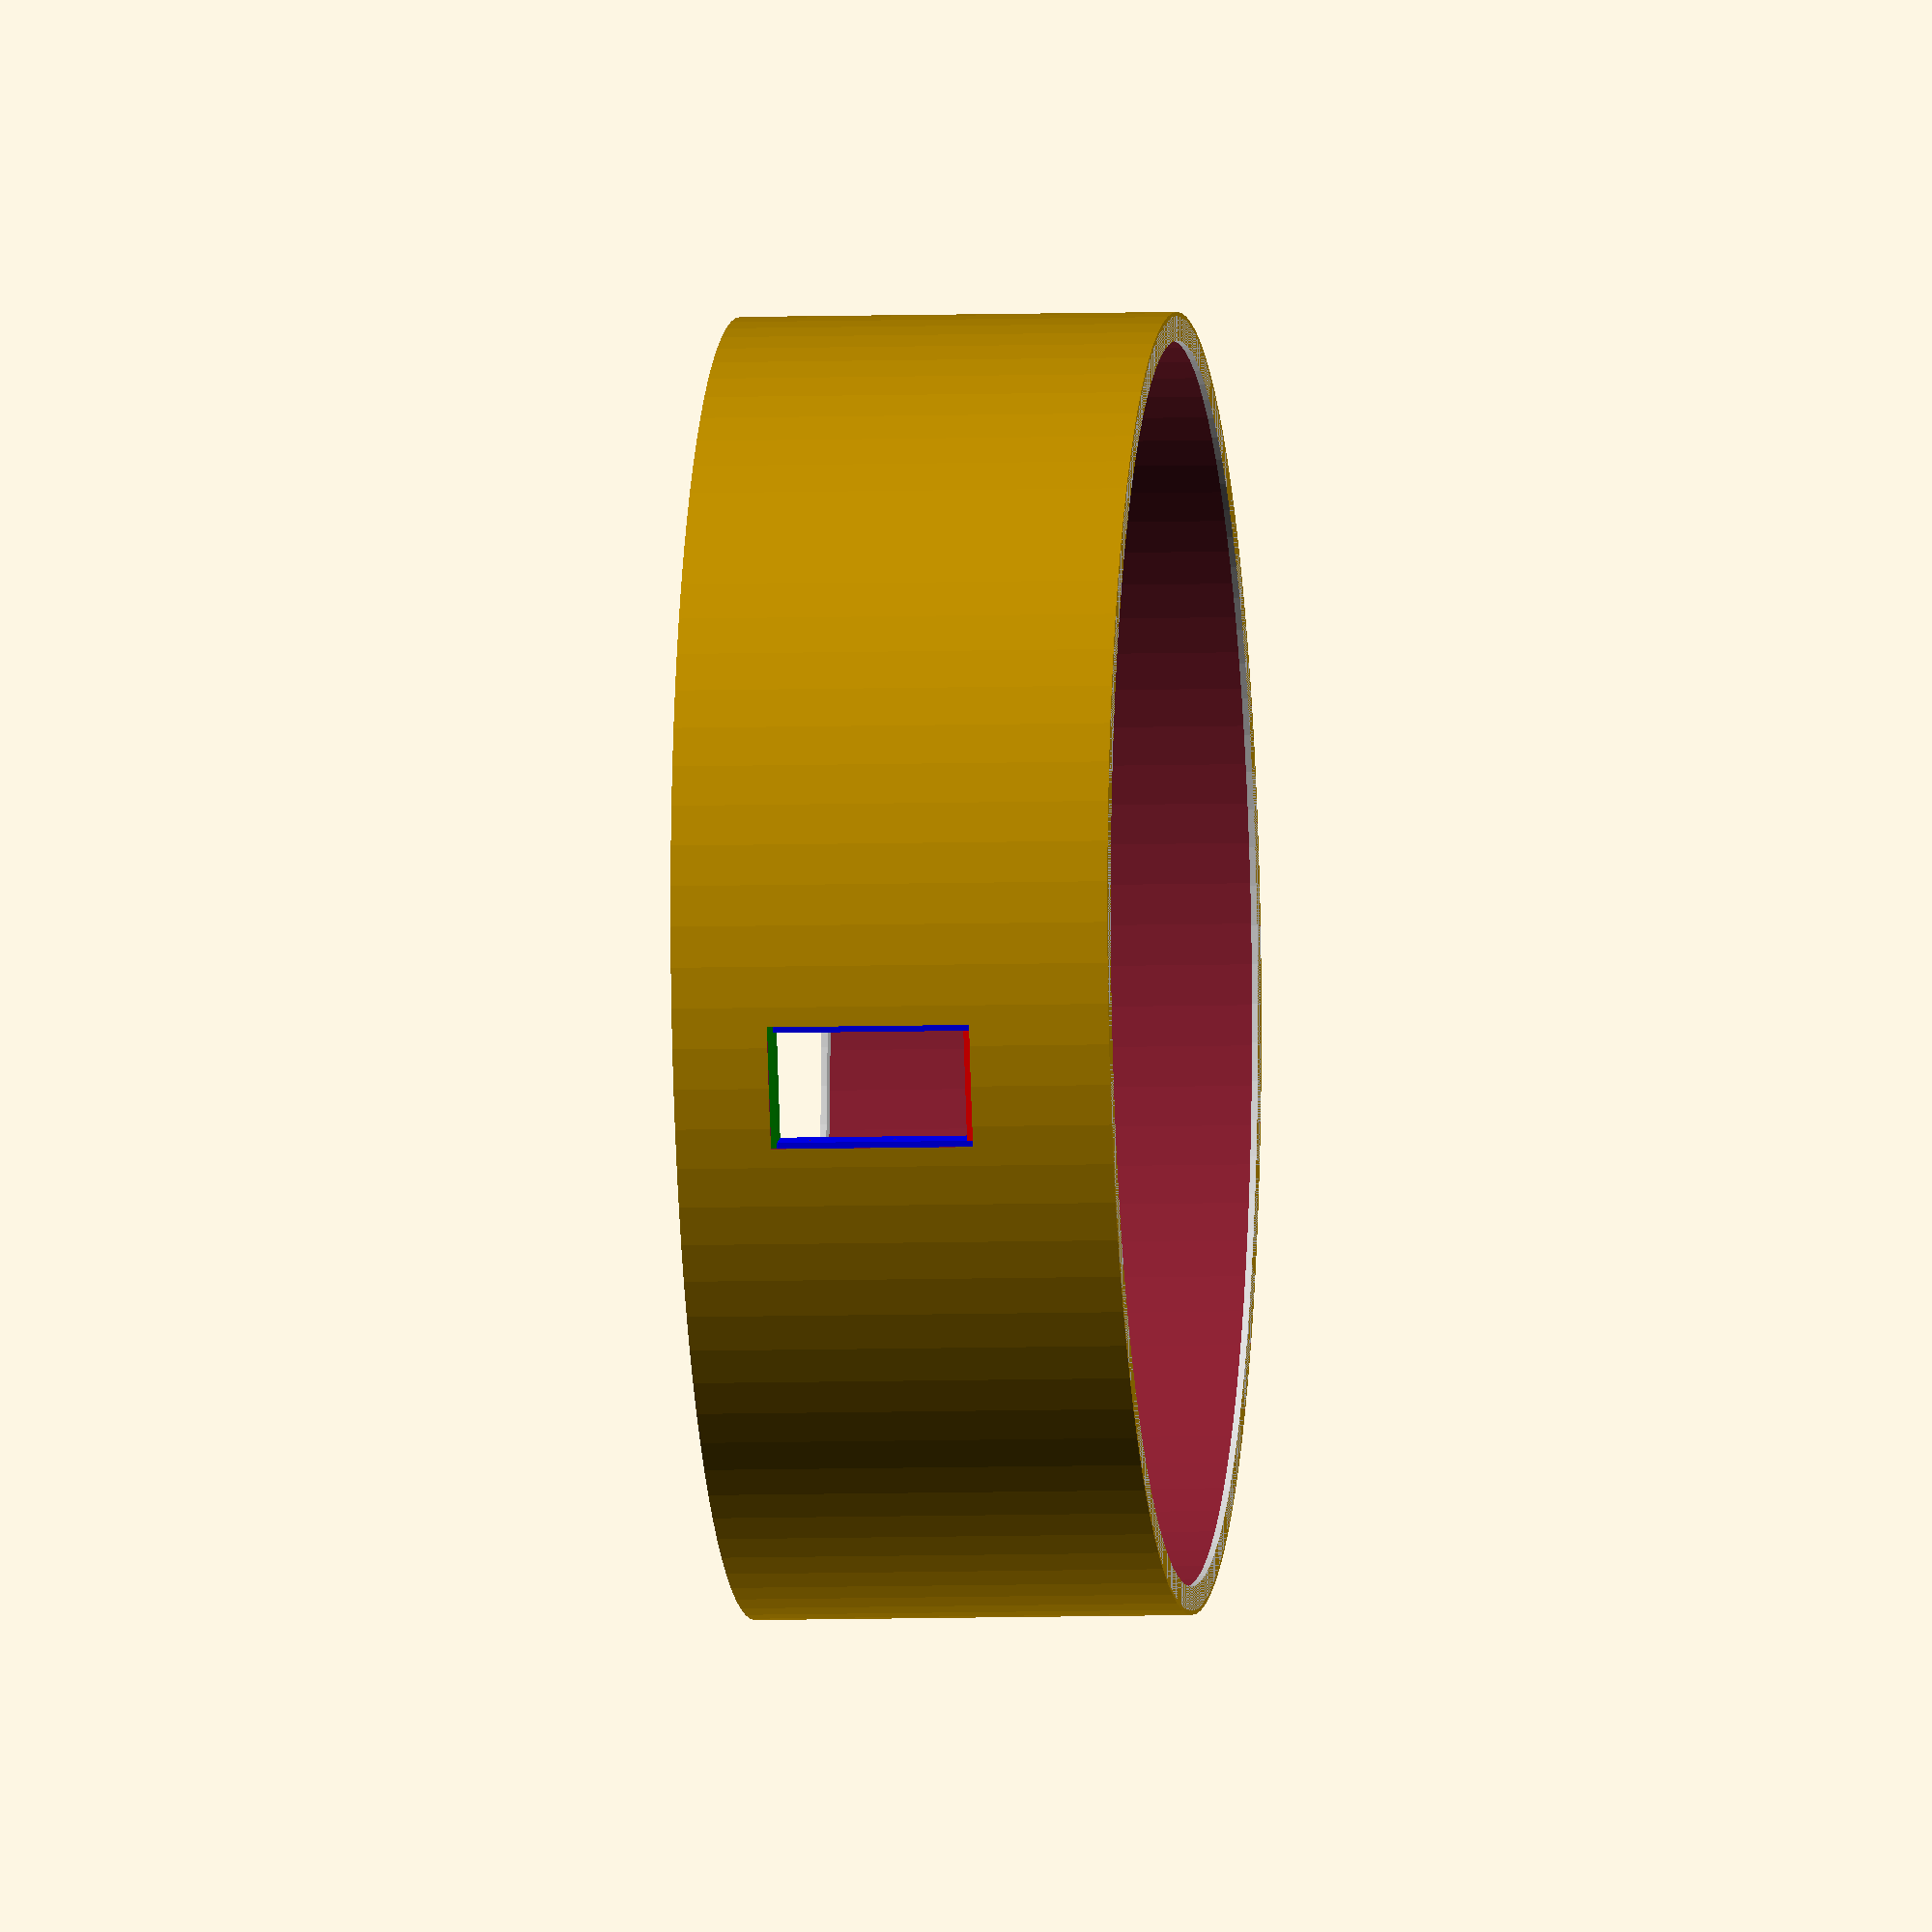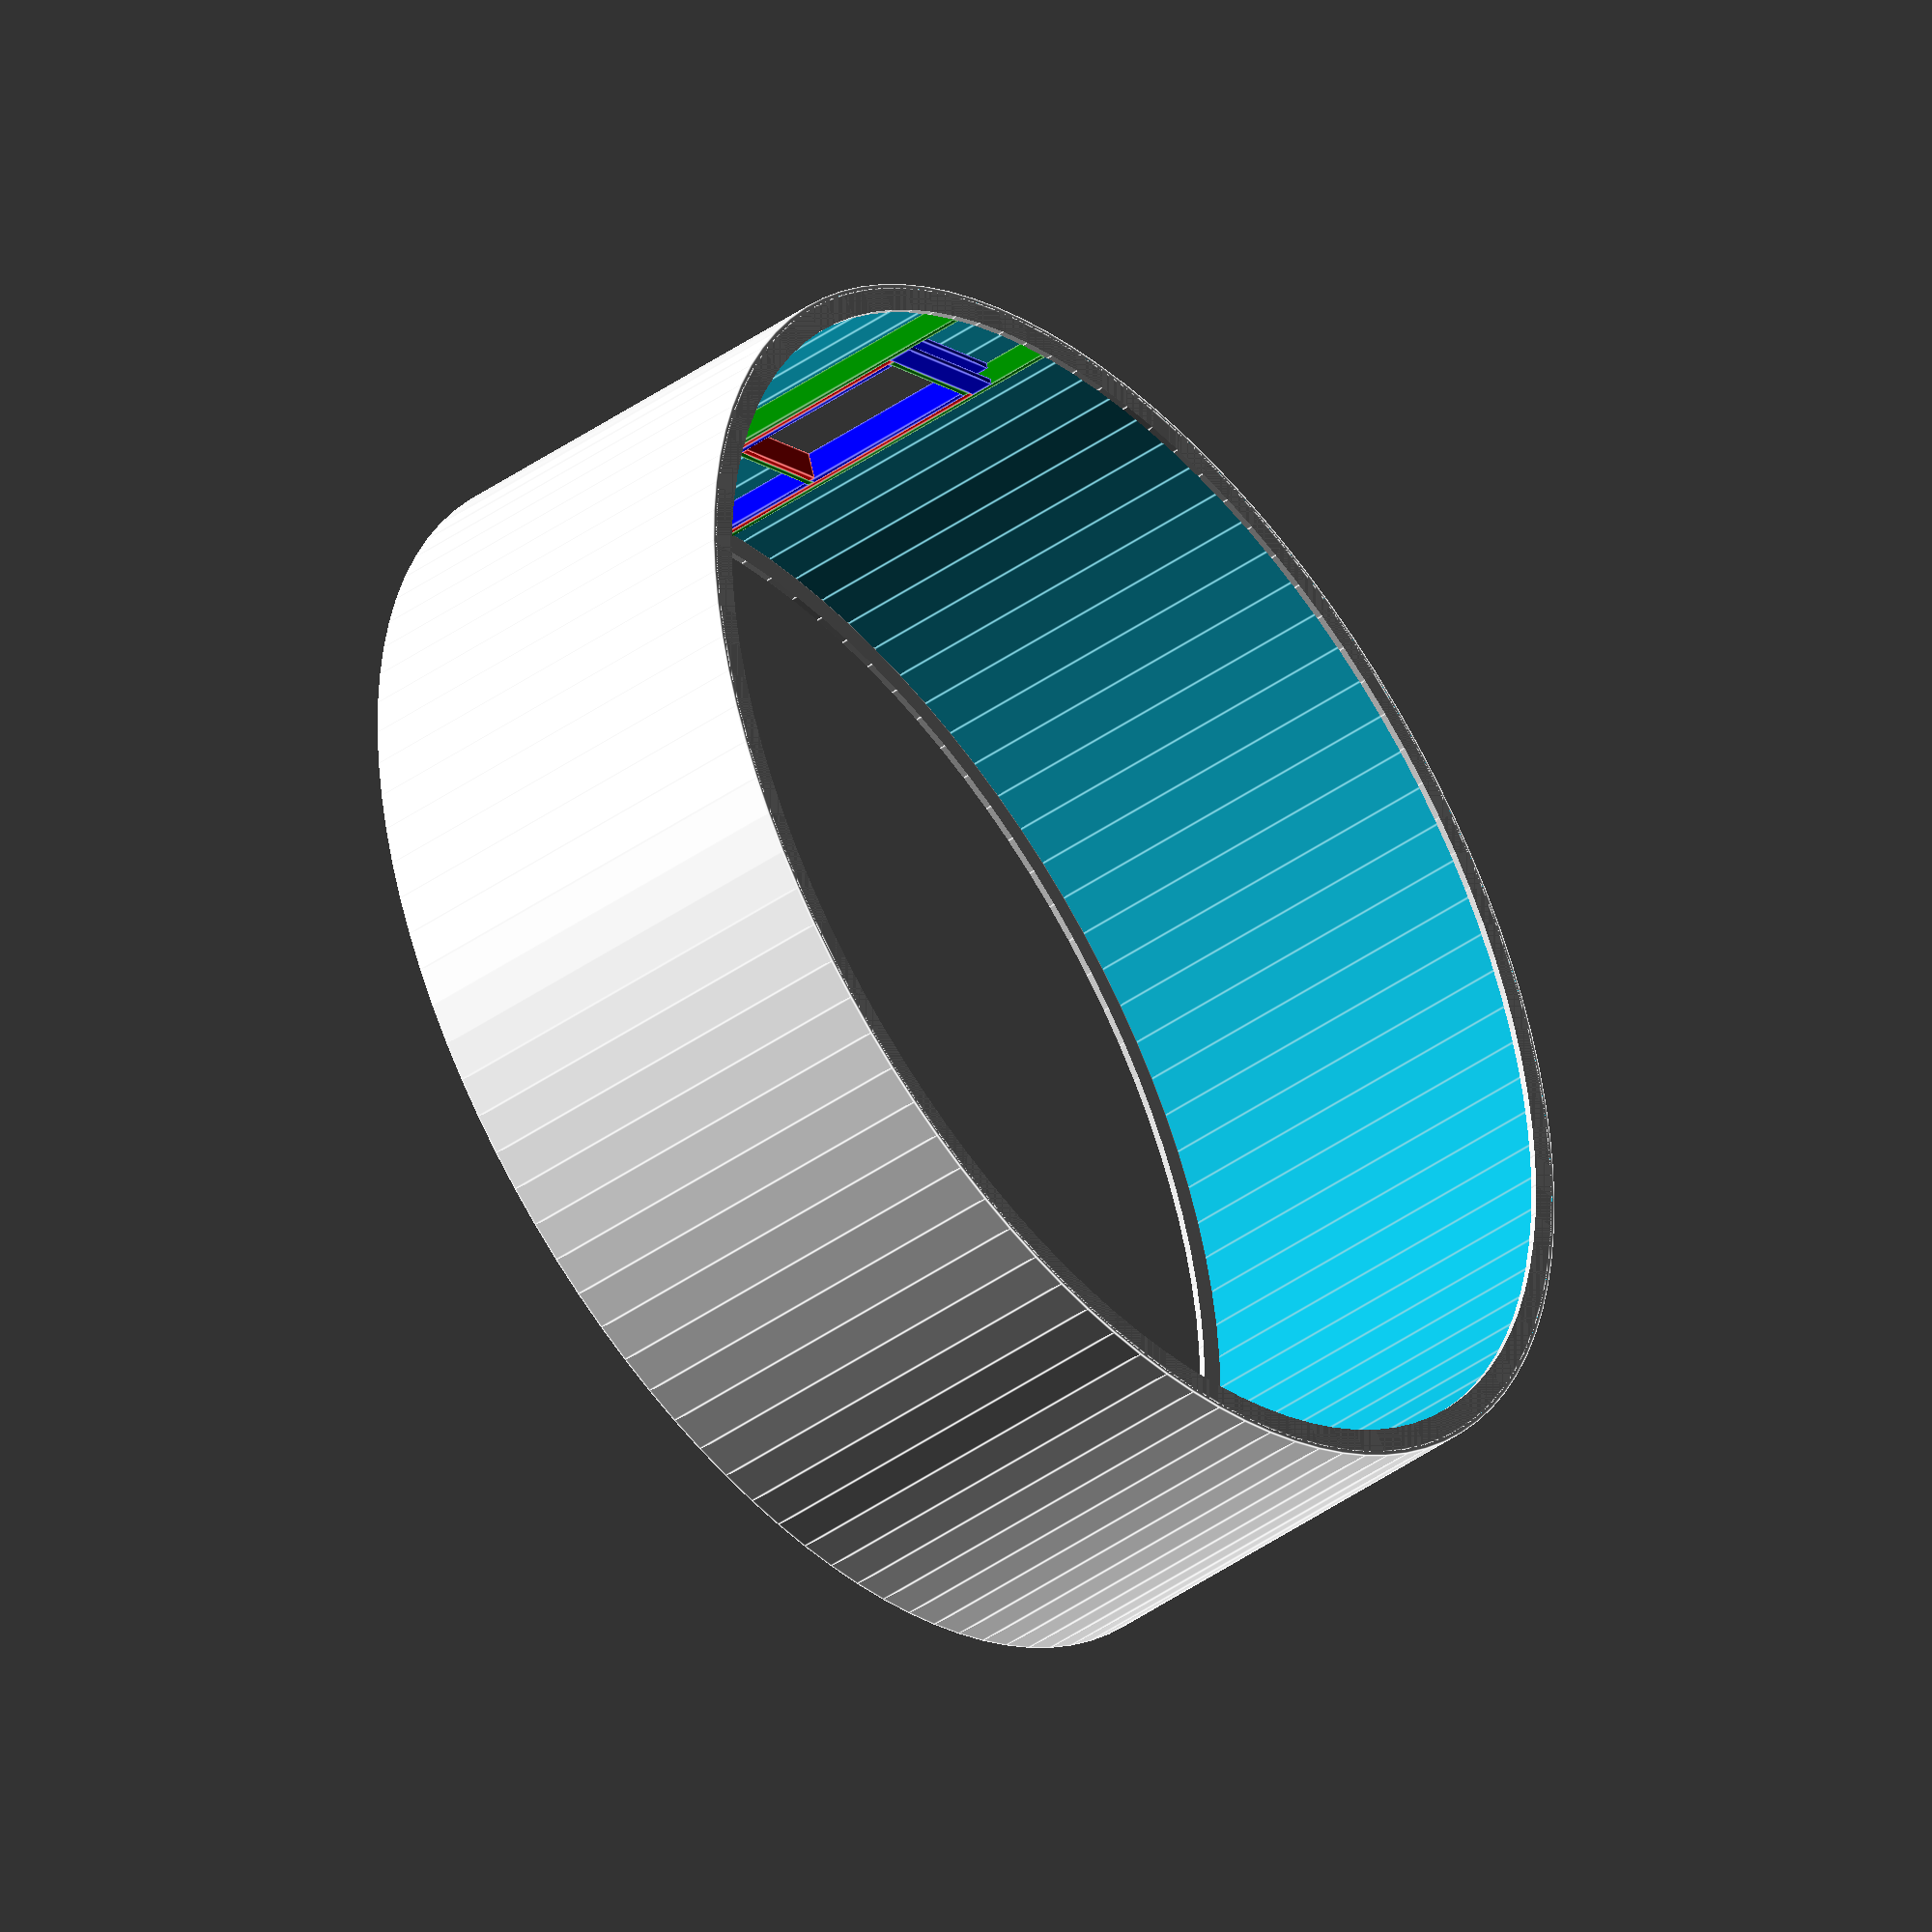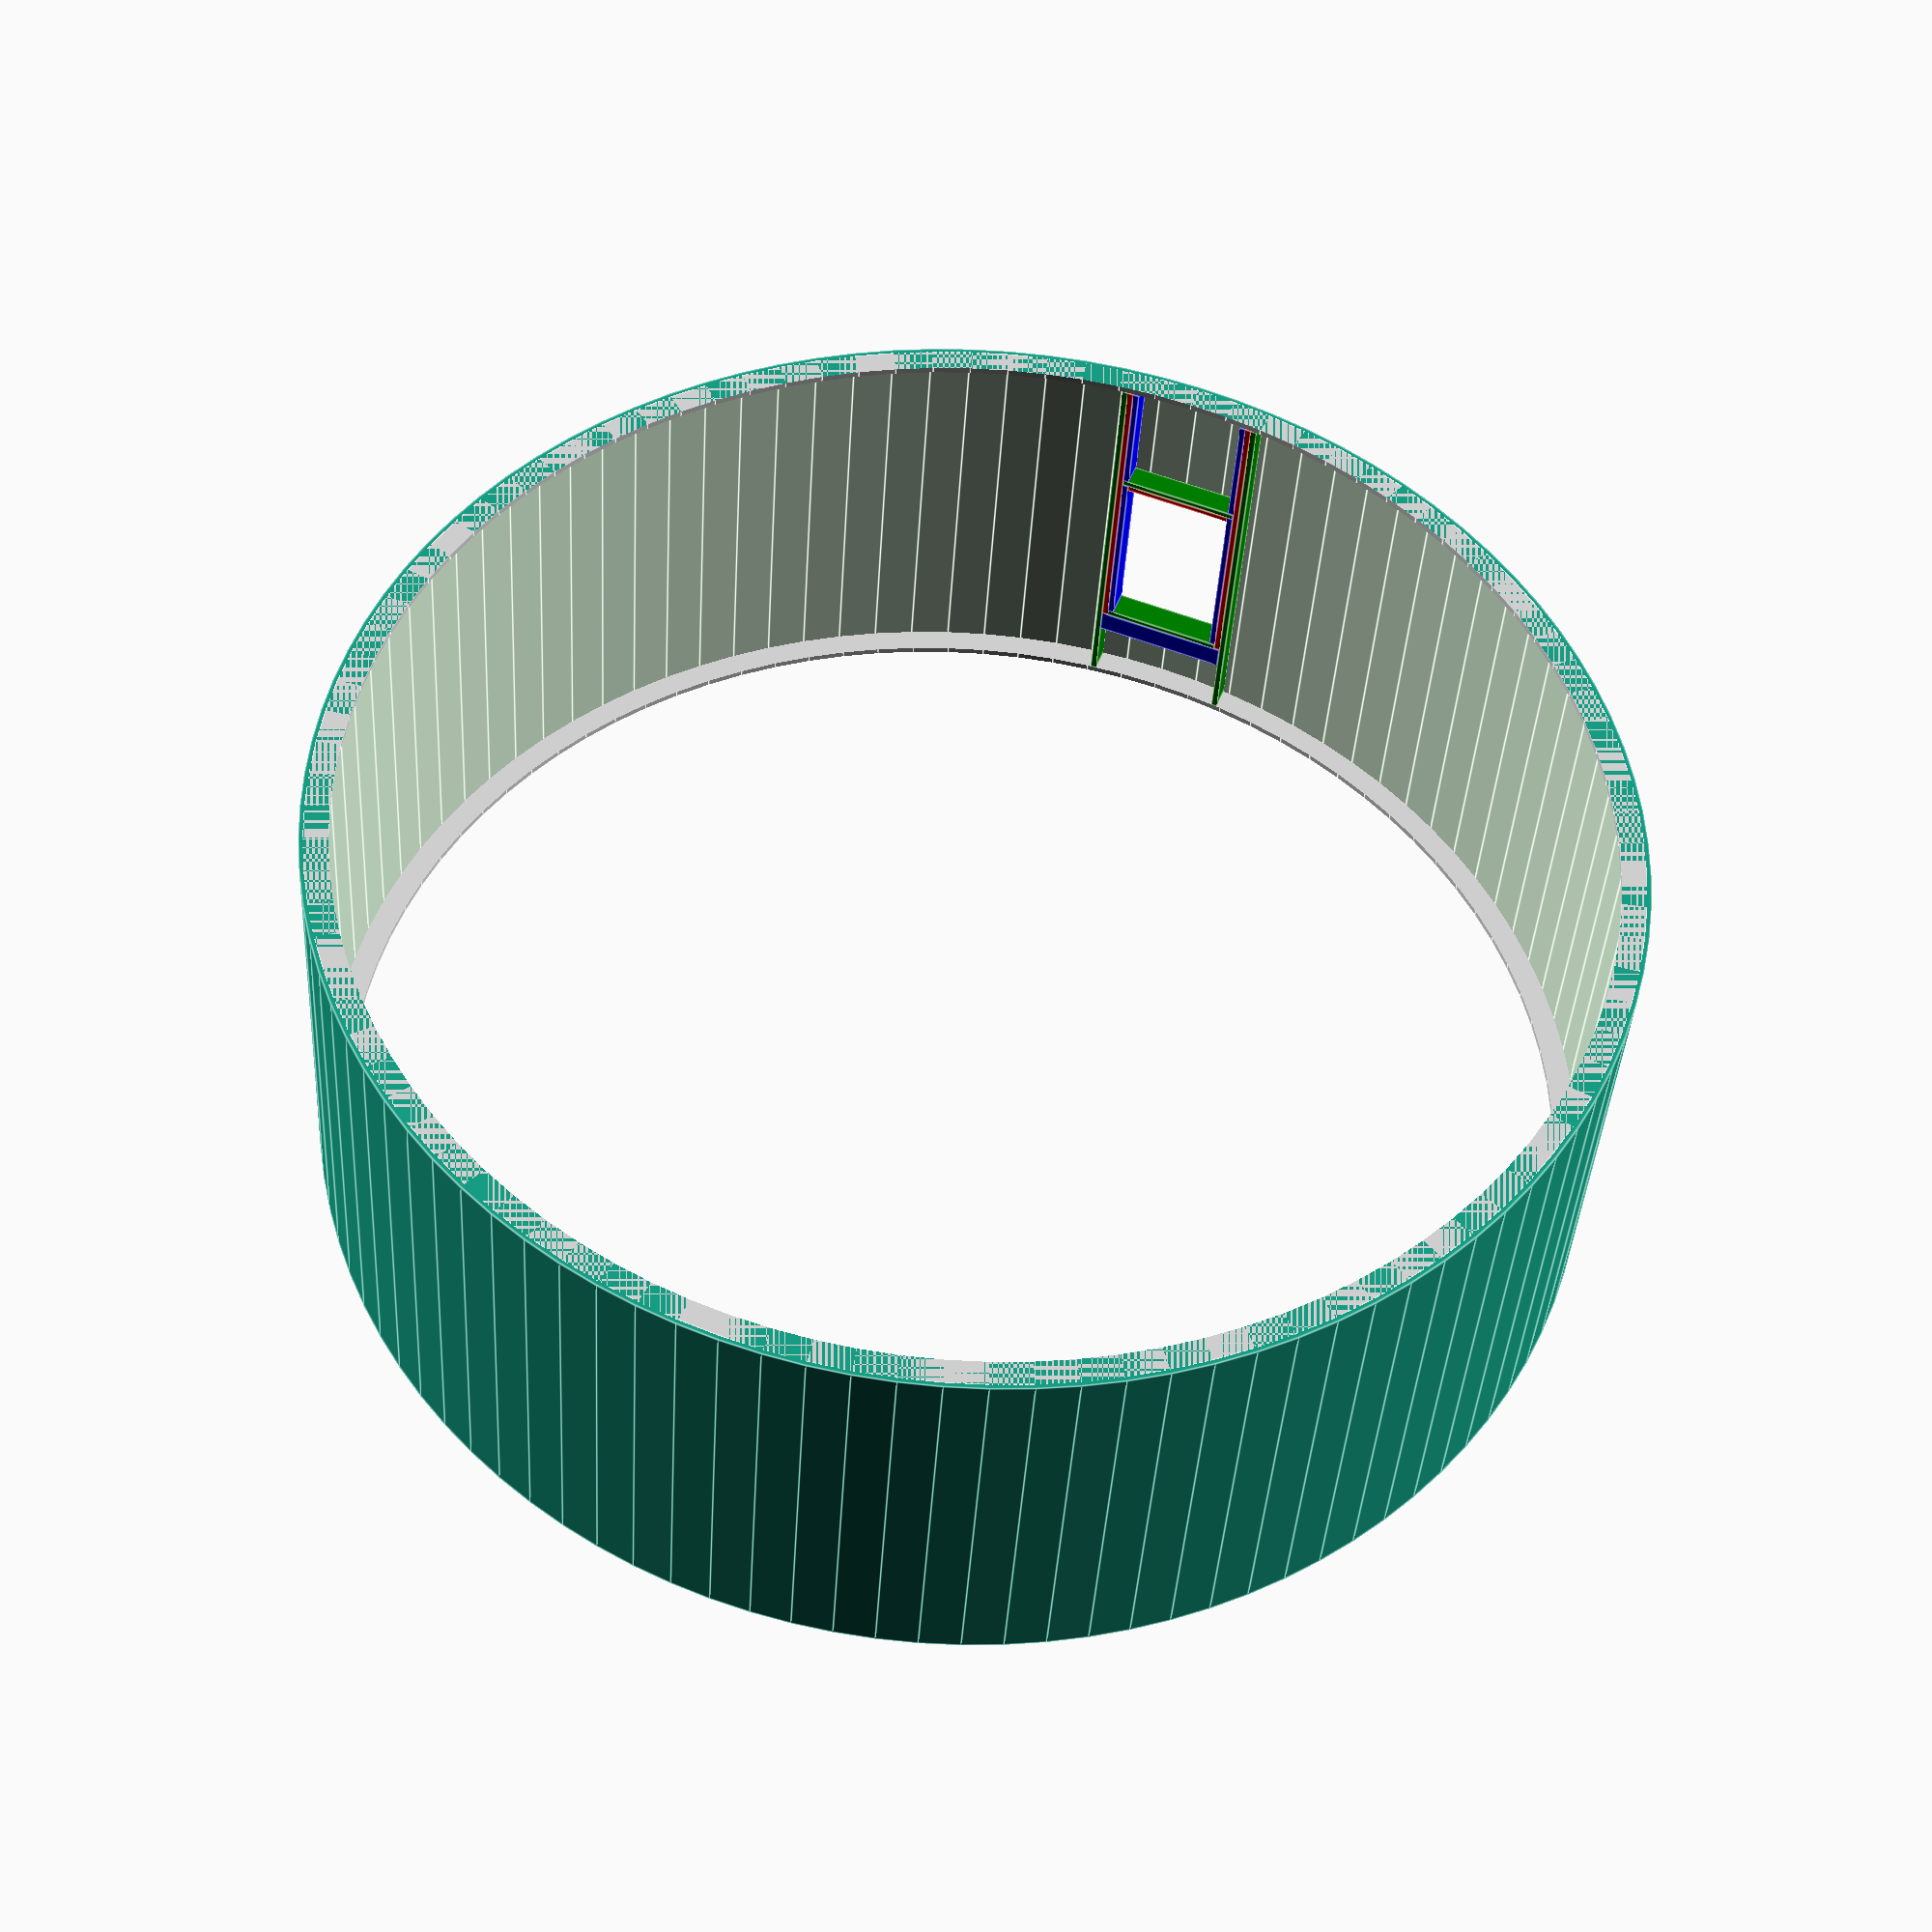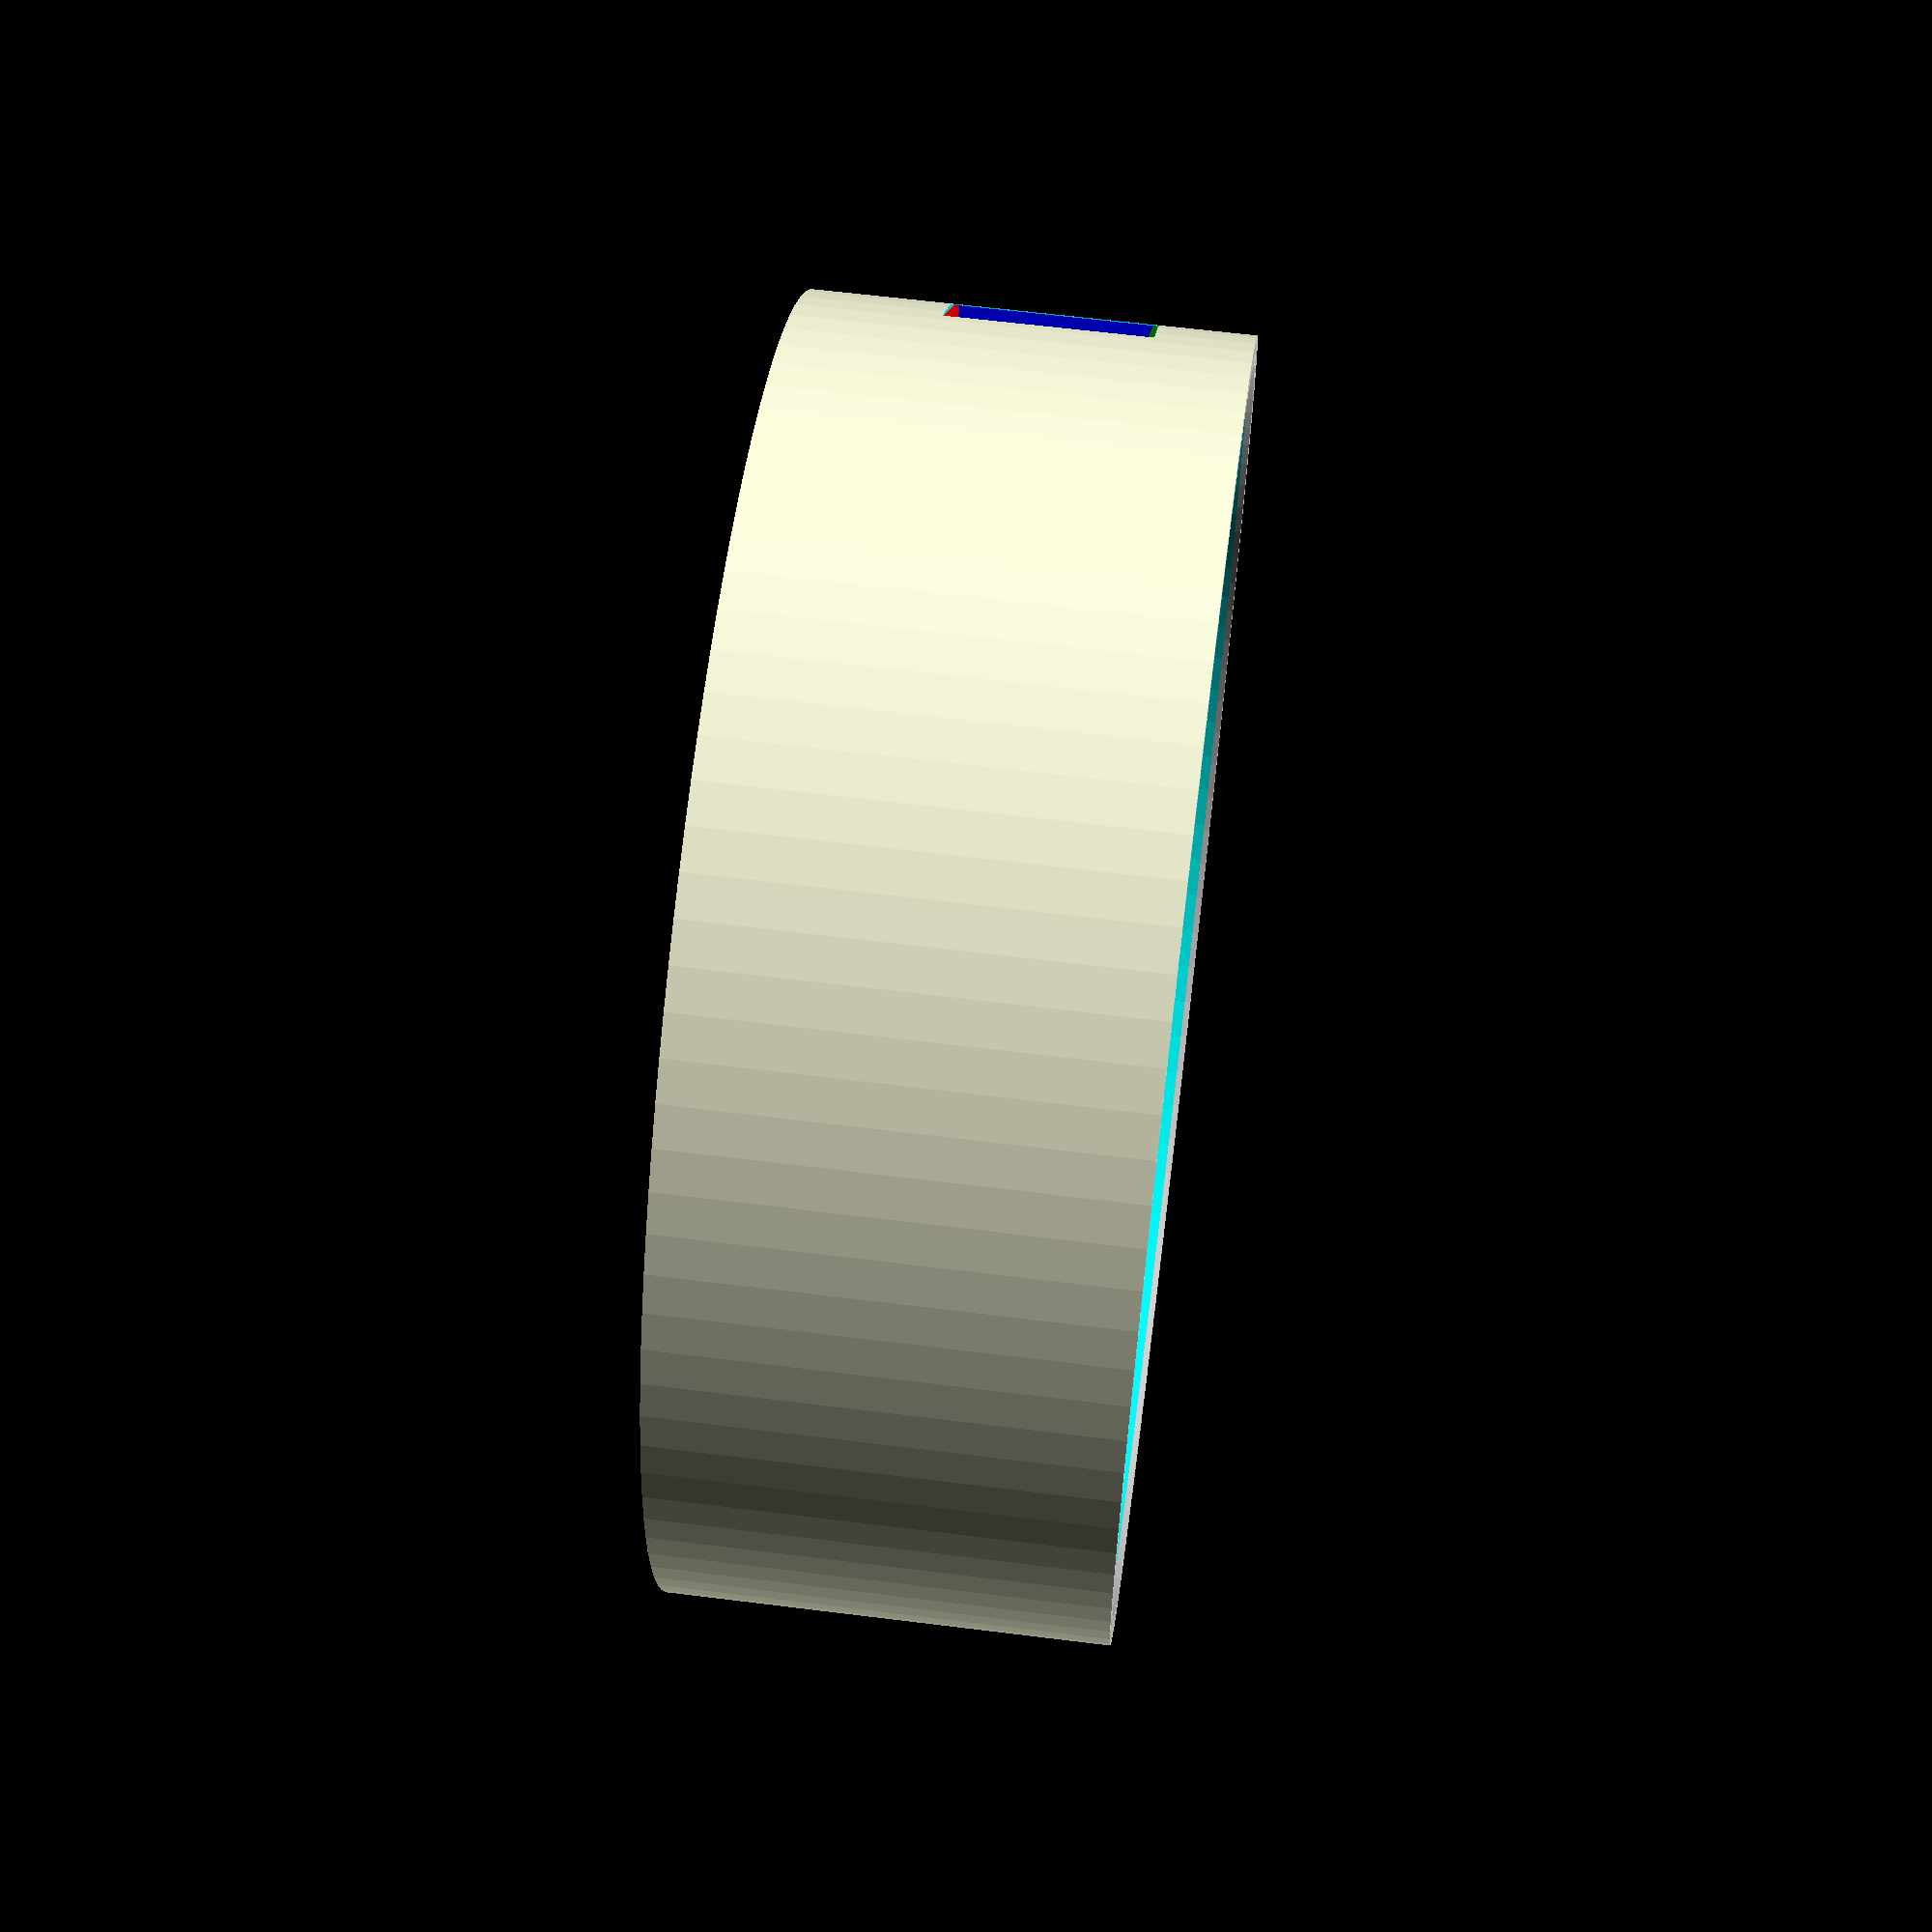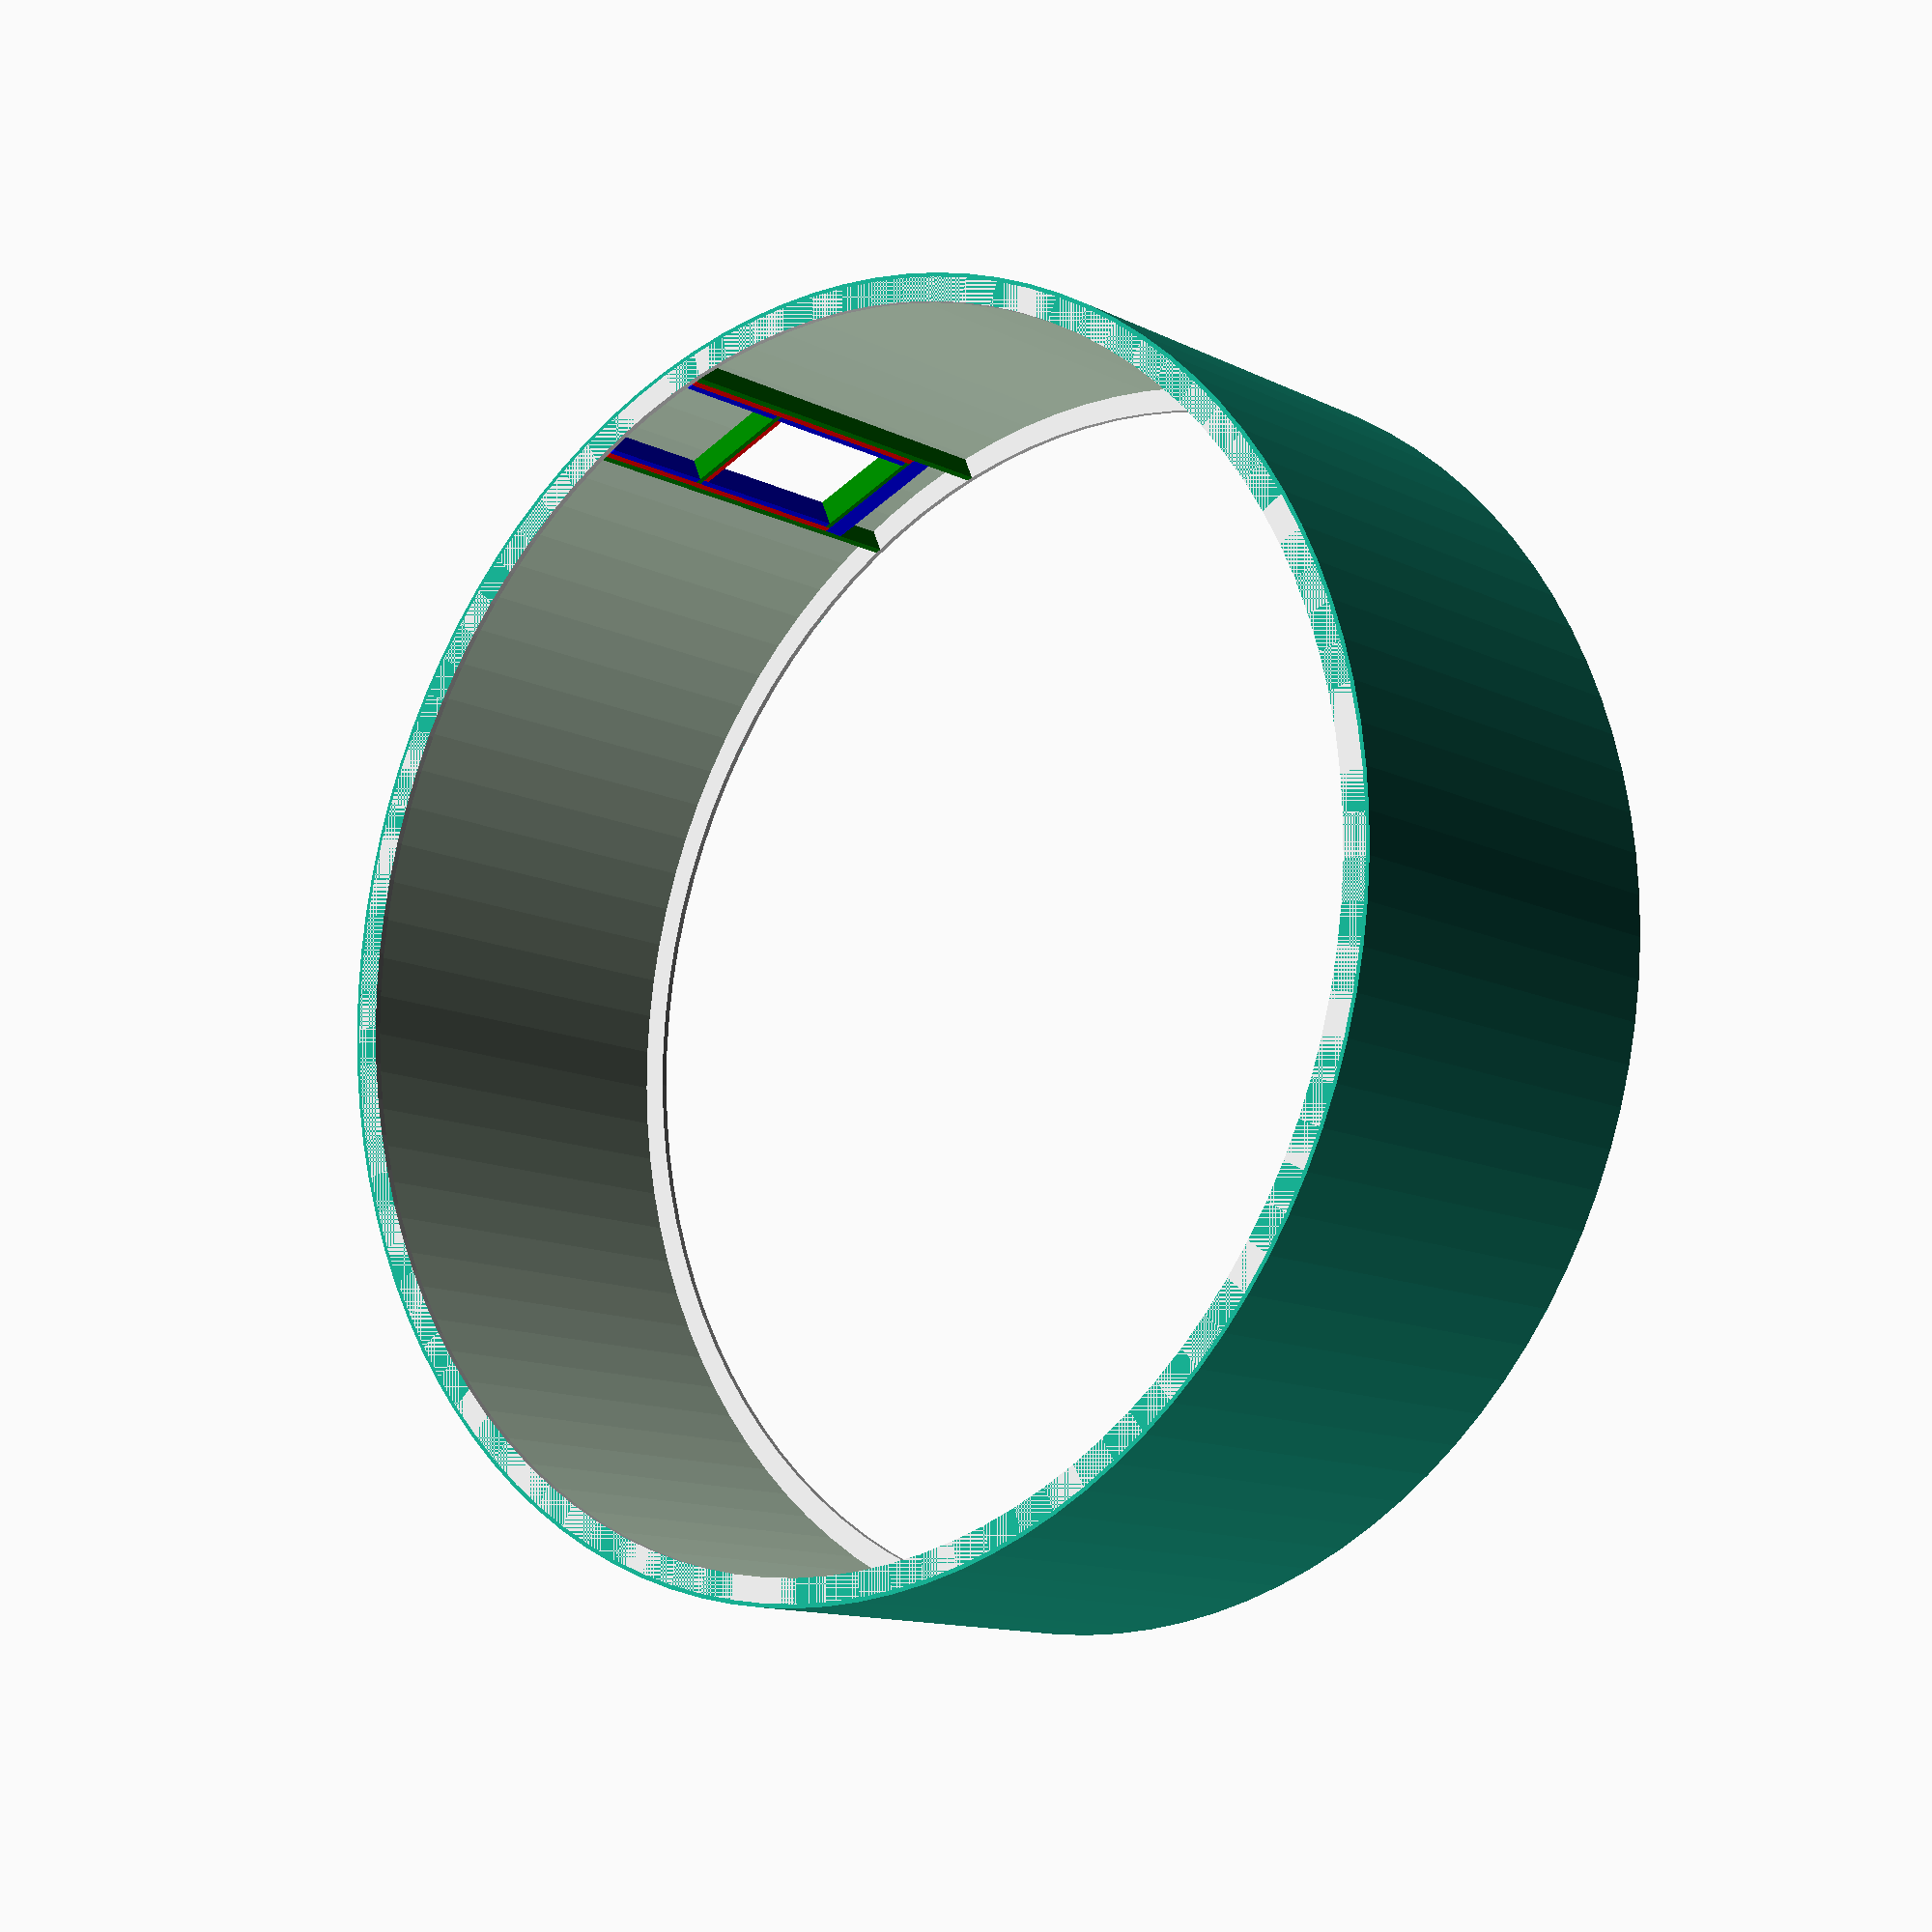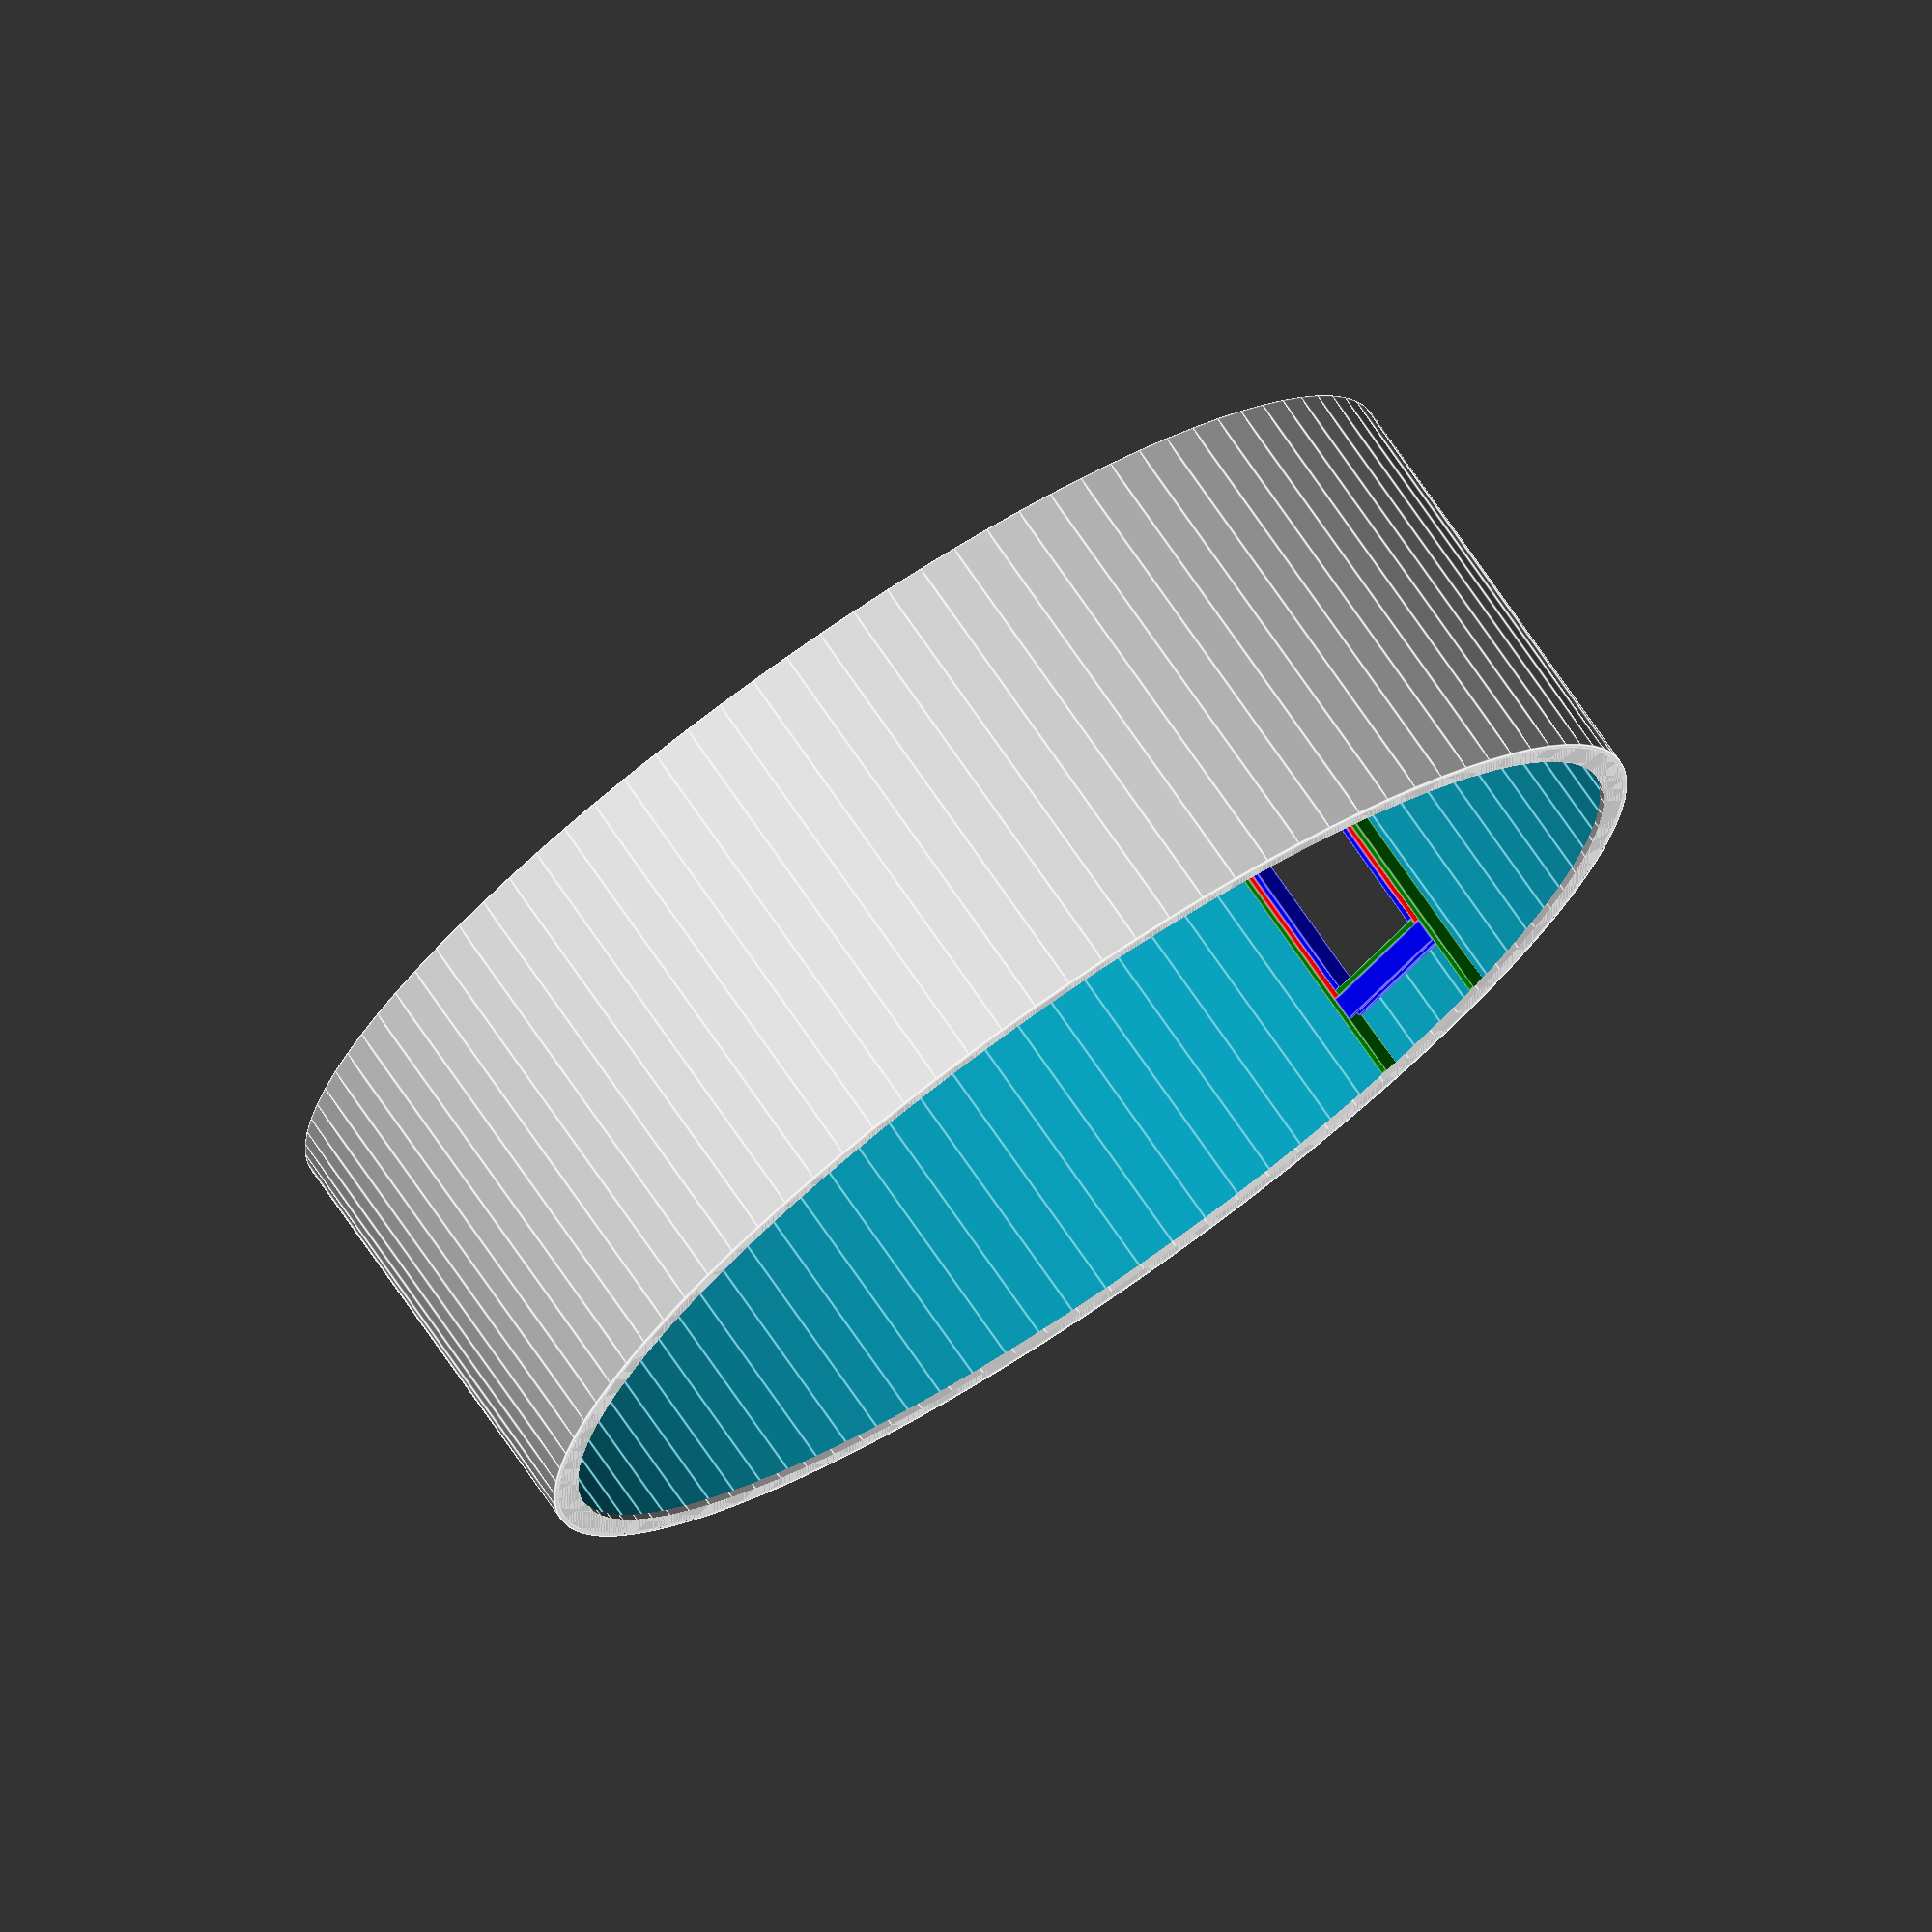
<openscad>
$fn = 100;

bin_d = 26.5*12;
wall_h = 9*12;
wall_thickness = 6;
window_w = 27.5;
window_h = 47;
window_depth_behind = 2 + 7/16;
window_depth_infront = 7/8;
window_flange_width = 1 + 1/4;
studs_on_center = 16;
stud_thickness = 1.5;
window_elevation = 36;
header_h = 6;
corrugation_thickness = 1;

module wall_plates() {
    inner_circ = PI * (bin_d - 2*wall_thickness);
    stud_dtheta = 16 / inner_circ * 360;
    nstuds = ceil(inner_circ / 16);
    color("lightgray") difference(convexity=10) {
        cylinder(h=wall_h, d=bin_d);
        translate([0,0,-.5]) cylinder(h = wall_h + 1, d=bin_d - 2*wall_thickness);
        translate([0,0,stud_thickness]) cylinder(h=wall_h - 2*stud_thickness, d=bin_d+1);
    }
//    for (i = [0:nstuds - 1]) {
//        rotate(i*stud_dtheta) translate([bin_d/2 - wall_thickness, stud_thickness/2, 0]) cube([wall_thickness, stud_thickness, wall_h]);
//    }
}
module wall() {
    difference(convexity=10) {
        cylinder(h=wall_h, d=bin_d+2*corrugation_thickness);
        translate([0,0,-.5]) cylinder(h = wall_h + 1, d=bin_d);
    }
}

module window_frame() {
    window_h_big = window_h + 2*stud_thickness;
    window_w_big = window_w + 2*stud_thickness;
    window_elevation_big = window_elevation - stud_thickness;
    
    cripple_h = window_elevation_big - 2*stud_thickness;
    jack_h = window_elevation_big + window_h_big - stud_thickness;
    king_h = wall_h - 2*stud_thickness;
    color1 = "red";
    color2 = "green";
    color3 = "blue";
    
    translate([-2*stud_thickness - window_w/2,-wall_thickness,stud_thickness]) group() {
        // jack studs
        color(color1) cube([stud_thickness, wall_thickness, jack_h]);
        color(color1) translate([window_w_big + stud_thickness, 0, 0]) cube([stud_thickness, wall_thickness, jack_h]);
        // king studs
        color(color2) translate([-stud_thickness,0,0]) cube([stud_thickness, wall_thickness, king_h]);
        color(color2) translate([window_w_big + 2*stud_thickness,0,0]) cube([stud_thickness, wall_thickness, king_h]);
        // sill cripples
        color(color3) translate([stud_thickness, 0, 0]) cube([stud_thickness, wall_thickness, cripple_h]);
        color(color3) translate([window_w_big, 0, 0]) cube([stud_thickness, wall_thickness, cripple_h]);
        // sill
        color(color2) translate([stud_thickness, 0, cripple_h]) cube([window_w_big, wall_thickness, stud_thickness]);
        //header
        color(color3) translate([0, 0, jack_h]) cube([window_w_big+2*stud_thickness, stud_thickness, wall_thickness]);
        color(color3) translate([0, wall_thickness-stud_thickness, jack_h]) cube([window_w_big+2*stud_thickness, stud_thickness, wall_thickness]);
        
        // wide frame
        //overhang = bin_d / 2 - 1/2*sqrt(bin_d^2 - (window_w + 6 * stud_thickness)^2) + corrugation_thickness;
        overhang = corrugation_thickness;
        echo("overhang: ", overhang);
        frame_thickness = wall_thickness + overhang;
        color(color1) translate([2*stud_thickness, 0, cripple_h+stud_thickness]) cube([window_w_big-2*stud_thickness, frame_thickness, stud_thickness]);
        color(color2) translate([stud_thickness, 0, jack_h - stud_thickness]) cube([window_w_big, frame_thickness, stud_thickness]);
        color(color3) translate([stud_thickness, 0, cripple_h + stud_thickness]) cube([stud_thickness, frame_thickness, window_h + stud_thickness]);
        color(color3) translate([window_w_big, 0, cripple_h + stud_thickness]) cube([stud_thickness, frame_thickness, window_h + stud_thickness]);
    }
}

module window_hole() {
    w = window_w + 2*stud_thickness;
    h = window_h + 2*stud_thickness;
    translate([-w / 2, 0, window_elevation - stud_thickness]) cube([w, wall_thickness * 2, h]);
}


wall_plates();
offset = bin_d/2 - 1/2*sqrt(bin_d^2 - (window_w + 6*stud_thickness)^2);
translate([0, bin_d/2 - offset, 0]) window_frame();
difference(convexity=10) {
    wall();
    translate([0, bin_d/2 - wall_thickness/2, 0]) window_hole();
}



</openscad>
<views>
elev=5.5 azim=106.2 roll=96.8 proj=o view=solid
elev=42.7 azim=341.1 roll=310.2 proj=o view=edges
elev=218.6 azim=159.1 roll=3.3 proj=p view=edges
elev=117.3 azim=229.6 roll=262.8 proj=p view=wireframe
elev=12.1 azim=22.9 roll=220.2 proj=p view=wireframe
elev=105.3 azim=318.1 roll=214.6 proj=o view=edges
</views>
